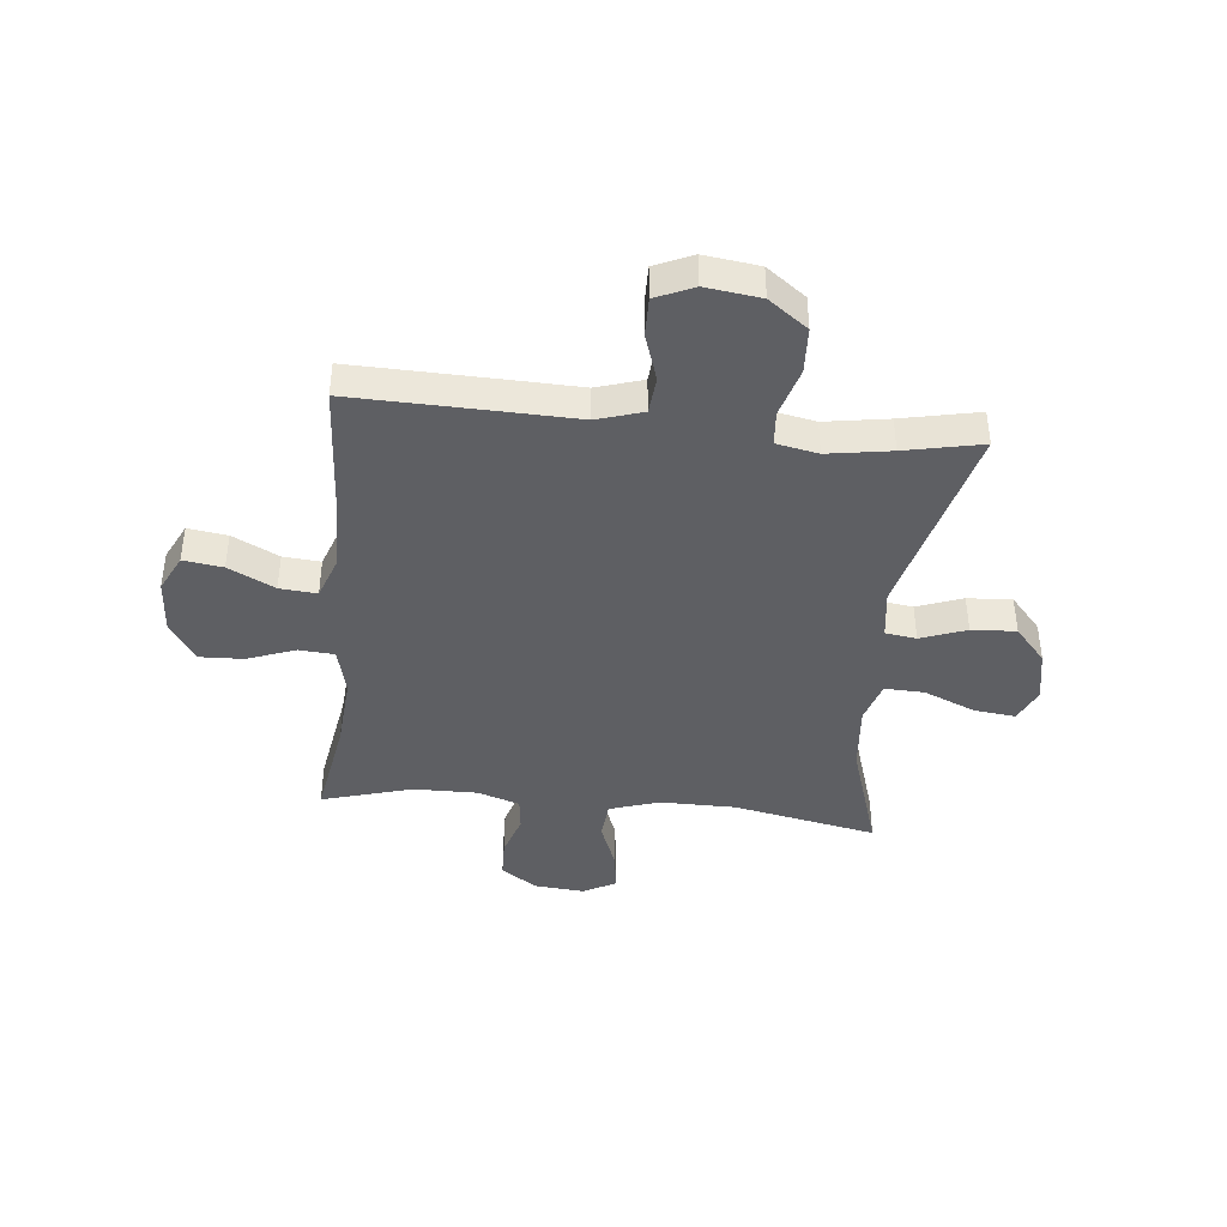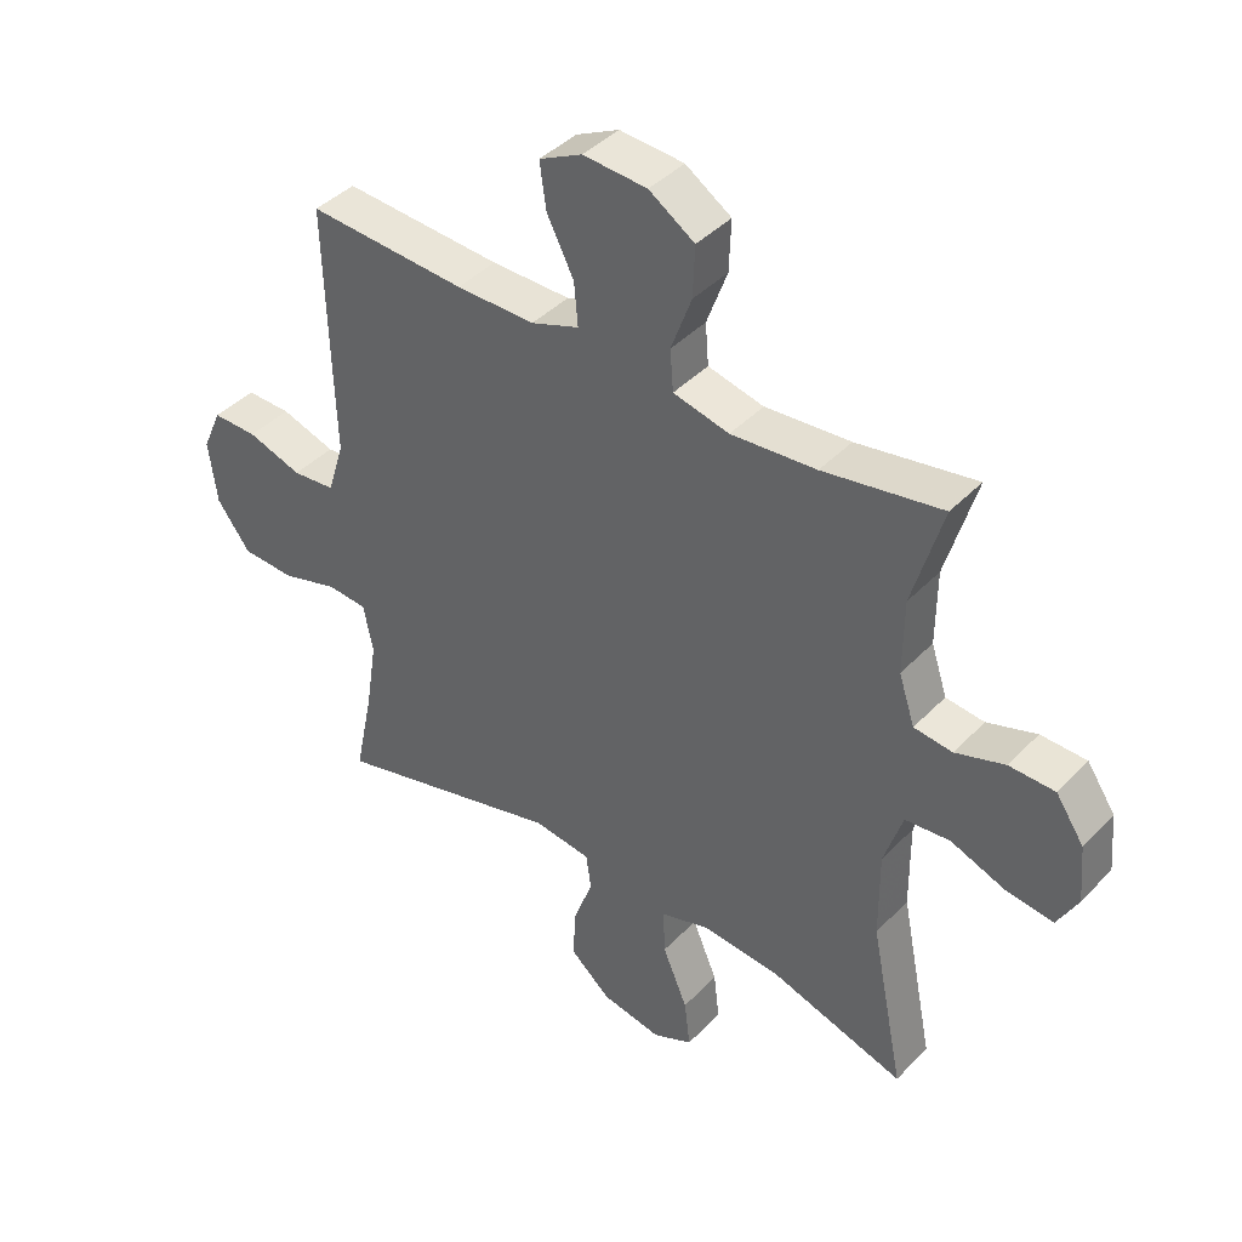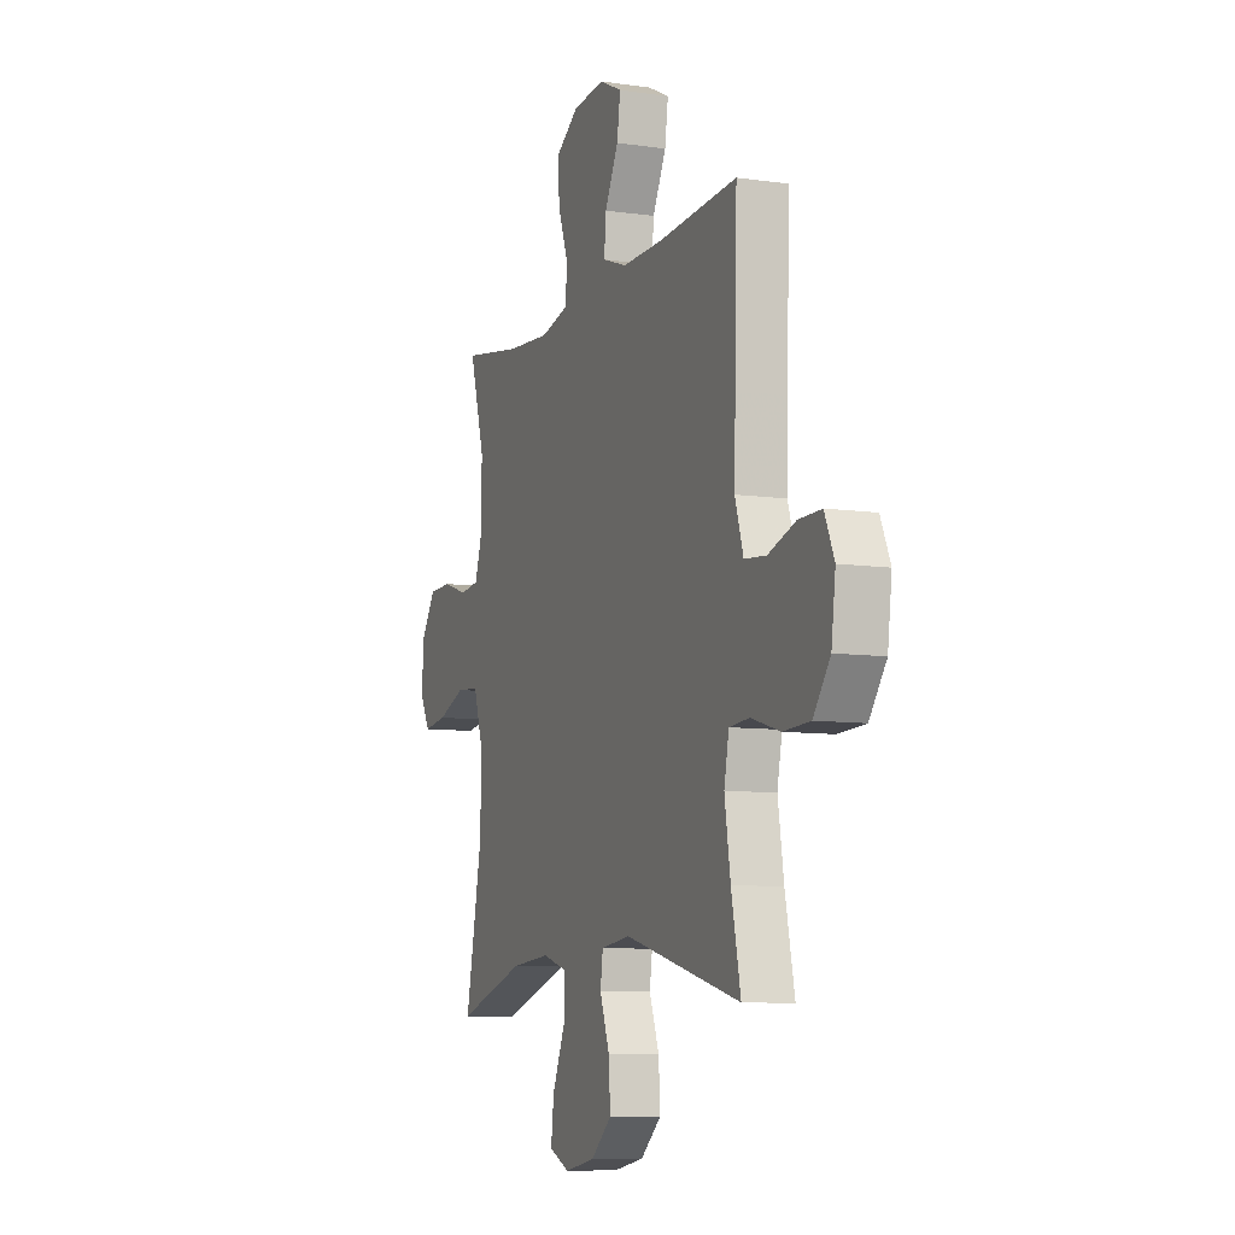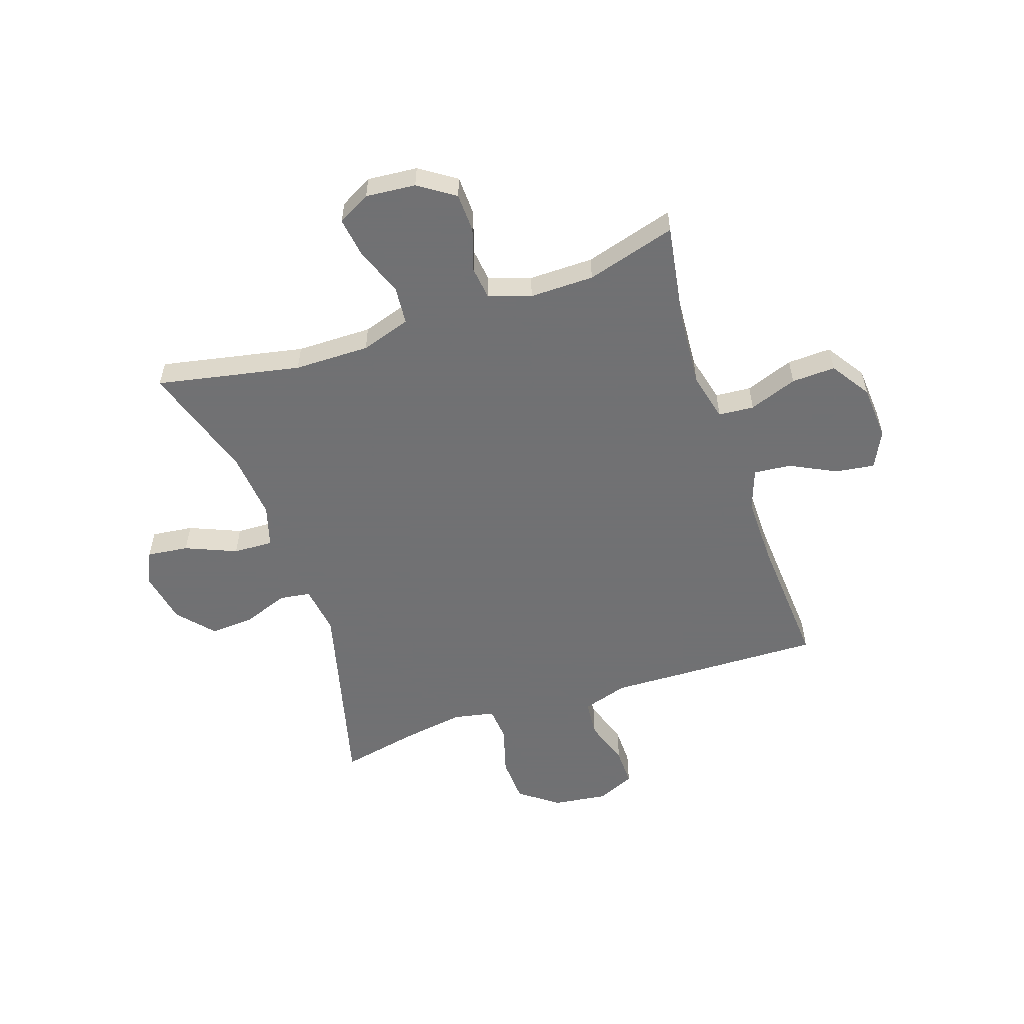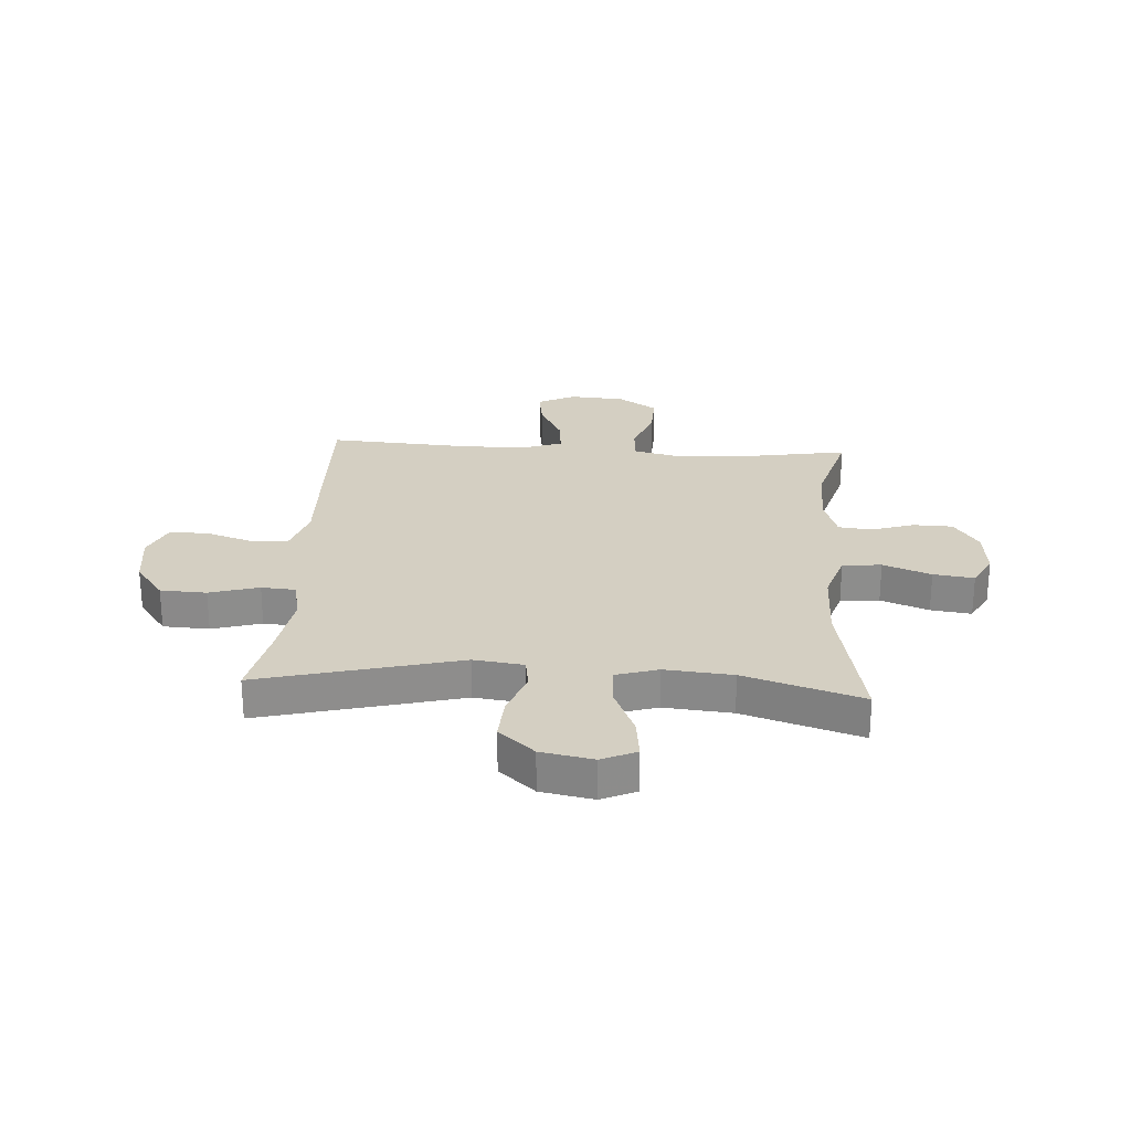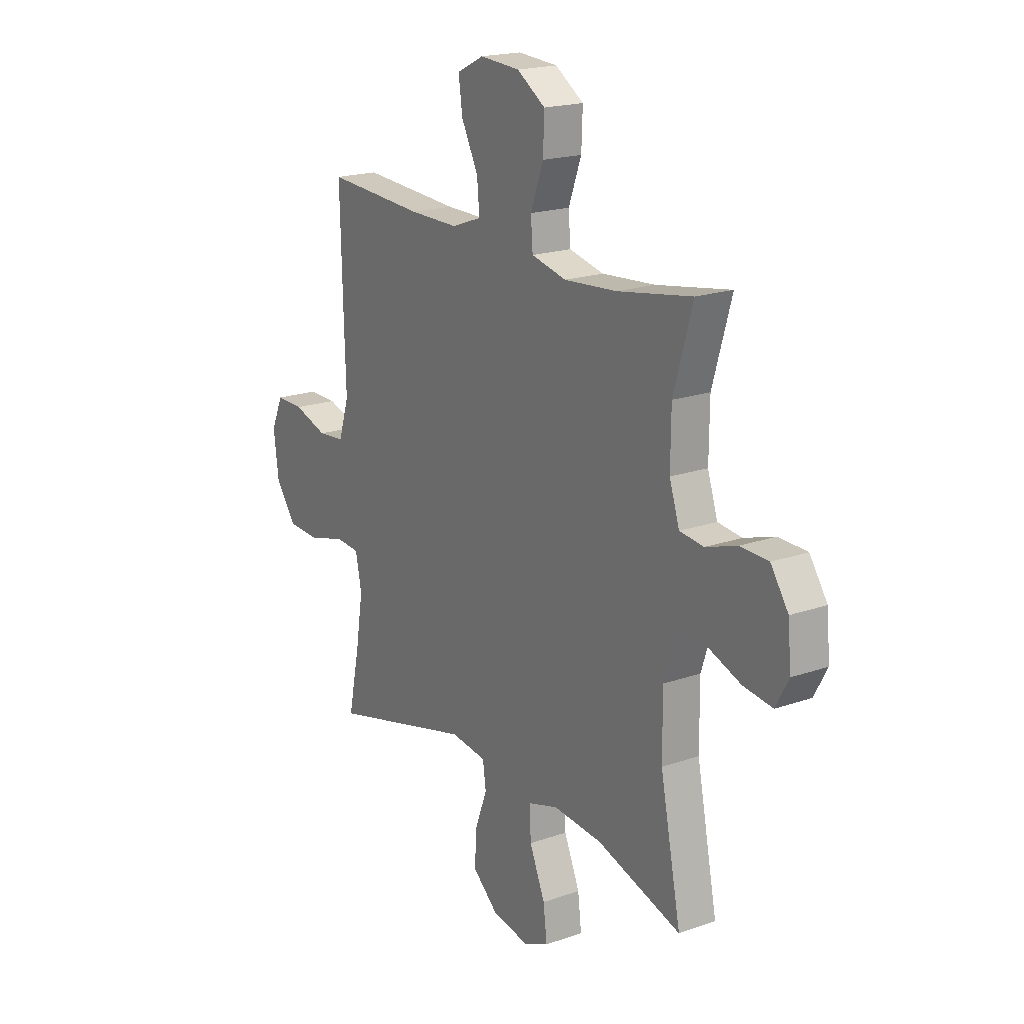
<metadata>
{"format":"obj","ext":"obj","renderer":"f3d","projection":"perspective","resolution":1024,"background":"white","views":[{"elev":-41.3,"azim":84.2,"up":"+Y"},{"elev":41.1,"azim":-141.0,"up":"+Z"},{"elev":-8.5,"azim":68.5,"up":"+Z"},{"elev":-55.3,"azim":-71.3,"up":"+Y"},{"elev":25.7,"azim":-176.4,"up":"+Y"},{"elev":19.1,"azim":-123.5,"up":"+Z"}]}
</metadata>
<code>
v -0.5 0.07 -0.5
v -0.448 0.07 -0.241
v -0.447 0.07 -0.105
v -0.476 0.07 -0.015
v -0.546 0.07 -0.009
v -0.632 0.07 -0.042
v -0.705 0.07 -0.052
v -0.737 0.07 0.007
v -0.729 0.07 0.097
v -0.685 0.07 0.162
v -0.614 0.07 0.164
v -0.537 0.07 0.139
v -0.477 0.07 0.146
v -0.452 0.07 0.222
v -0.453 0.07 0.338
v -0.5 0.07 0.5
v -0.315 0.07 0.469
v -0.182 0.07 0.459
v -0.095 0.07 0.48
v -0.09 0.07 0.544
v -0.122 0.07 0.631
v -0.125 0.07 0.71
v -0.054 0.07 0.757
v 0.046 0.07 0.764
v 0.113 0.07 0.731
v 0.103 0.07 0.66
v 0.061 0.07 0.577
v 0.055 0.07 0.51
v 0.13 0.07 0.483
v 0.253 0.07 0.484
v 0.5 0.07 0.5
v 0.493 0.07 0.235
v 0.489 0.07 0.108
v 0.515 0.07 0.025
v 0.582 0.07 0.019
v 0.667 0.07 0.047
v 0.737 0.07 0.048
v 0.767 0.07 -0.02
v 0.754 0.07 -0.119
v 0.702 0.07 -0.189
v 0.619 0.07 -0.193
v 0.53 0.07 -0.167
v 0.468 0.07 -0.172
v 0.453 0.07 -0.247
v 0.471 0.07 -0.361
v 0.5 0.07 -0.5
v 0.141 0.07 -0.408
v 0.051 0.07 -0.42
v 0.043 0.07 -0.476
v 0.073 0.07 -0.558
v 0.078 0.07 -0.638
v 0.014 0.07 -0.694
v -0.08 0.07 -0.712
v -0.142 0.07 -0.684
v -0.133 0.07 -0.609
v -0.094 0.07 -0.517
v -0.091 0.07 -0.445
v -0.167 0.07 -0.422
v -0.289 0.07 -0.433
v -0.5 0 -0.5
v -0.448 0 -0.241
v -0.447 0 -0.105
v -0.476 0 -0.015
v -0.546 0 -0.009
v -0.632 0 -0.042
v -0.705 0 -0.052
v -0.737 0 0.007
v -0.729 0 0.097
v -0.685 0 0.162
v -0.614 0 0.164
v -0.537 0 0.139
v -0.477 0 0.146
v -0.452 0 0.222
v -0.453 0 0.338
v -0.5 0 0.5
v -0.315 0 0.469
v -0.182 0 0.459
v -0.095 0 0.48
v -0.09 0 0.544
v -0.122 0 0.631
v -0.125 0 0.71
v -0.054 0 0.757
v 0.046 0 0.764
v 0.113 0 0.731
v 0.103 0 0.66
v 0.061 0 0.577
v 0.055 0 0.51
v 0.13 0 0.483
v 0.253 0 0.484
v 0.5 0 0.5
v 0.493 0 0.235
v 0.489 0 0.108
v 0.515 0 0.025
v 0.582 0 0.019
v 0.667 0 0.047
v 0.737 0 0.048
v 0.767 0 -0.02
v 0.754 0 -0.119
v 0.702 0 -0.189
v 0.619 0 -0.193
v 0.53 0 -0.167
v 0.468 0 -0.172
v 0.453 0 -0.247
v 0.471 0 -0.361
v 0.5 0 -0.5
v 0.141 0 -0.408
v 0.051 0 -0.42
v 0.043 0 -0.476
v 0.073 0 -0.558
v 0.078 0 -0.638
v 0.014 0 -0.694
v -0.08 0 -0.712
v -0.142 0 -0.684
v -0.133 0 -0.609
v -0.094 0 -0.517
v -0.091 0 -0.445
v -0.167 0 -0.422
v -0.289 0 -0.433
f 53 54 55 56
f 53 56 57
f 52 53 57
f 49 50 51 52
f 49 52 57
f 48 49 57 58
f 45 46 47
f 44 45 47 48
f 43 44 48 58
f 39 40 41 42
f 39 42 43
f 38 39 43
f 35 36 37 38
f 34 35 38 43
f 33 34 43 58
f 30 31 32 33
f 29 30 33 58
f 24 25 26 27
f 24 27 28
f 23 24 28
f 20 21 22 23
f 19 20 23 28
f 18 19 28 29
f 15 16 17
f 14 15 17 18
f 13 14 18 29
f 9 10 11 12
f 9 12 13
f 8 9 13
f 5 6 7 8
f 5 8 13
f 4 5 13 29
f 59 1 2
f 59 2 3
f 29 58 59
f 3 4 29 59
f 115 114 113 112
f 116 115 112
f 116 112 111
f 111 110 109 108
f 116 111 108
f 117 116 108 107
f 106 105 104
f 107 106 104 103
f 117 107 103 102
f 101 100 99 98
f 102 101 98
f 102 98 97
f 97 96 95 94
f 102 97 94 93
f 117 102 93 92
f 92 91 90 89
f 117 92 89 88
f 86 85 84 83
f 87 86 83
f 87 83 82
f 82 81 80 79
f 87 82 79 78
f 88 87 78 77
f 76 75 74
f 77 76 74 73
f 88 77 73 72
f 71 70 69 68
f 72 71 68
f 72 68 67
f 67 66 65 64
f 72 67 64
f 88 72 64 63
f 61 60 118
f 62 61 118
f 118 117 88
f 118 88 63 62
f 1 60 61 2
f 2 61 62 3
f 3 62 63 4
f 4 63 64 5
f 5 64 65 6
f 6 65 66 7
f 7 66 67 8
f 8 67 68 9
f 9 68 69 10
f 10 69 70 11
f 11 70 71 12
f 12 71 72 13
f 13 72 73 14
f 14 73 74 15
f 15 74 75 16
f 16 75 76 17
f 17 76 77 18
f 18 77 78 19
f 19 78 79 20
f 20 79 80 21
f 21 80 81 22
f 22 81 82 23
f 23 82 83 24
f 24 83 84 25
f 25 84 85 26
f 26 85 86 27
f 27 86 87 28
f 28 87 88 29
f 29 88 89 30
f 30 89 90 31
f 31 90 91 32
f 32 91 92 33
f 33 92 93 34
f 34 93 94 35
f 35 94 95 36
f 36 95 96 37
f 37 96 97 38
f 38 97 98 39
f 39 98 99 40
f 40 99 100 41
f 41 100 101 42
f 42 101 102 43
f 43 102 103 44
f 44 103 104 45
f 45 104 105 46
f 46 105 106 47
f 47 106 107 48
f 48 107 108 49
f 49 108 109 50
f 50 109 110 51
f 51 110 111 52
f 52 111 112 53
f 53 112 113 54
f 54 113 114 55
f 55 114 115 56
f 56 115 116 57
f 57 116 117 58
f 58 117 118 59
f 59 118 60 1

</code>
